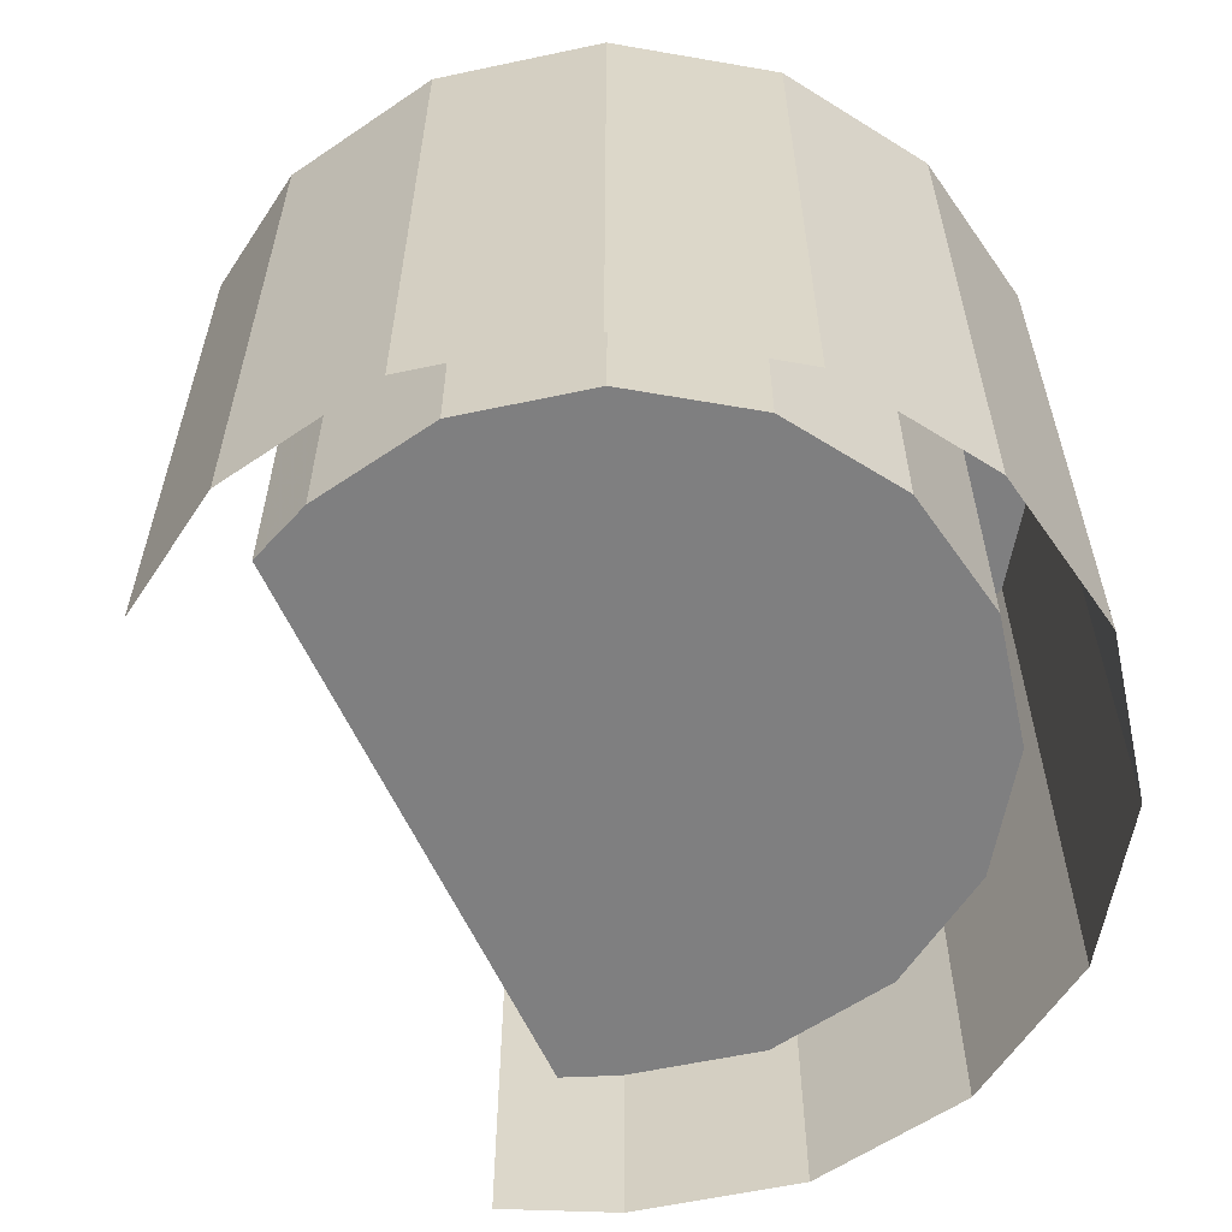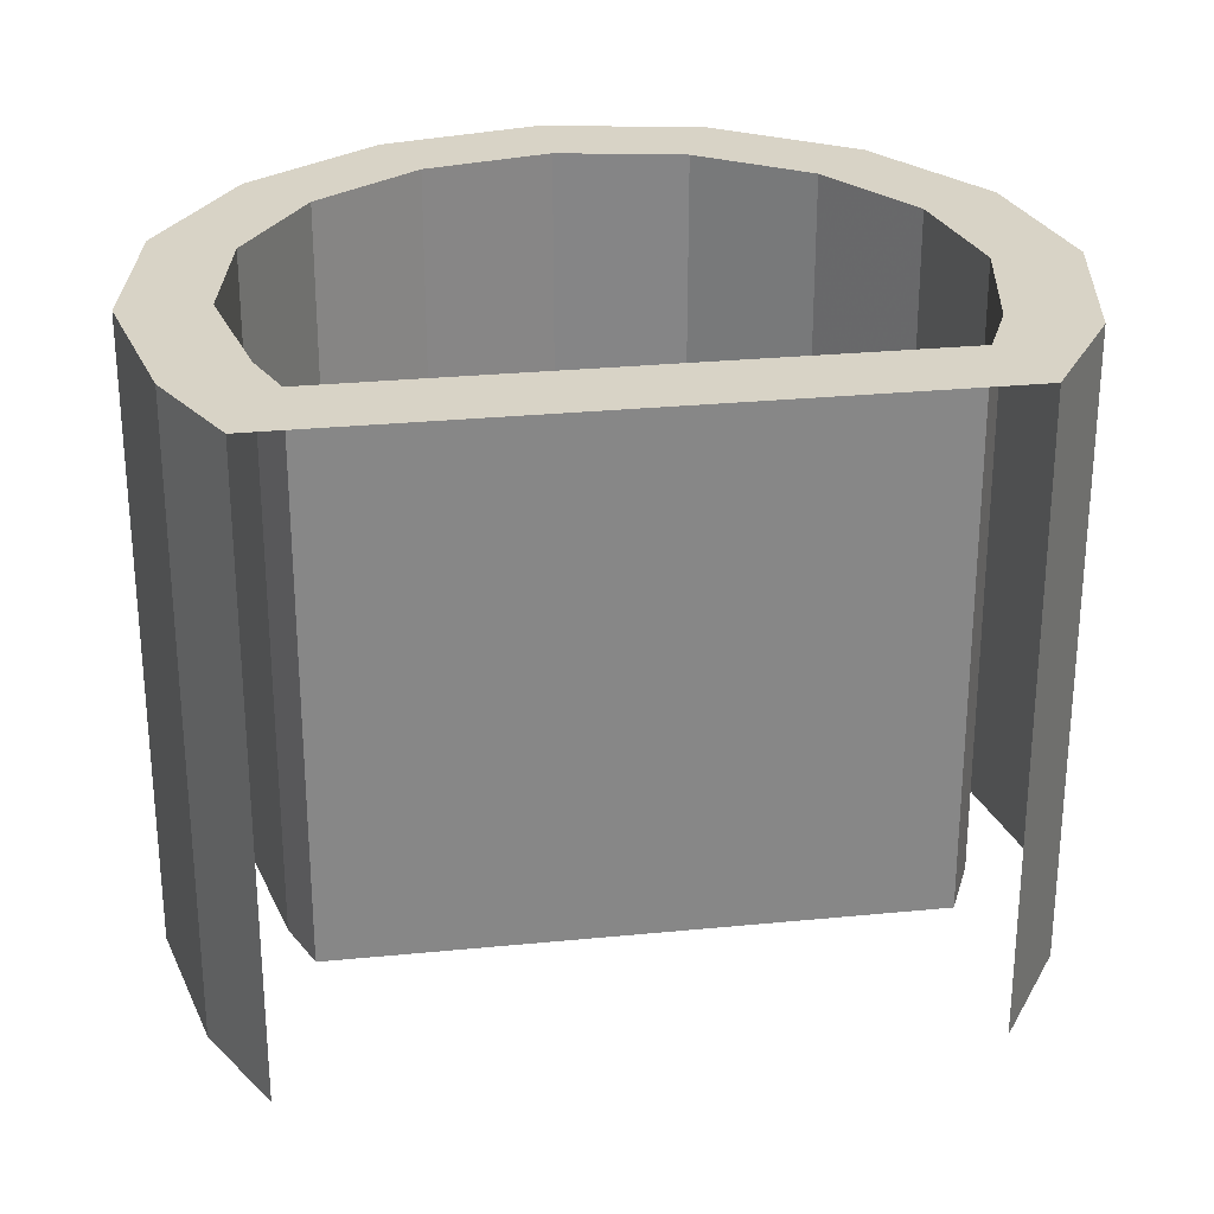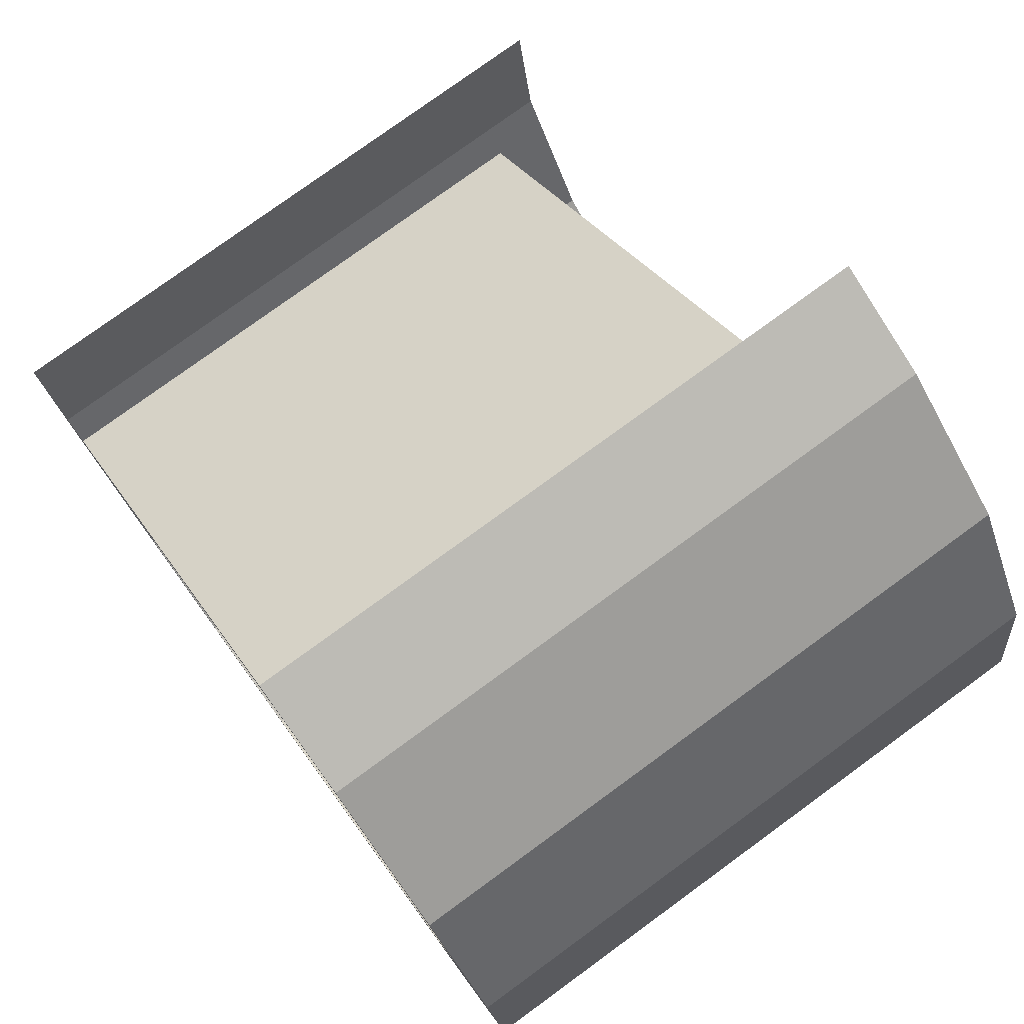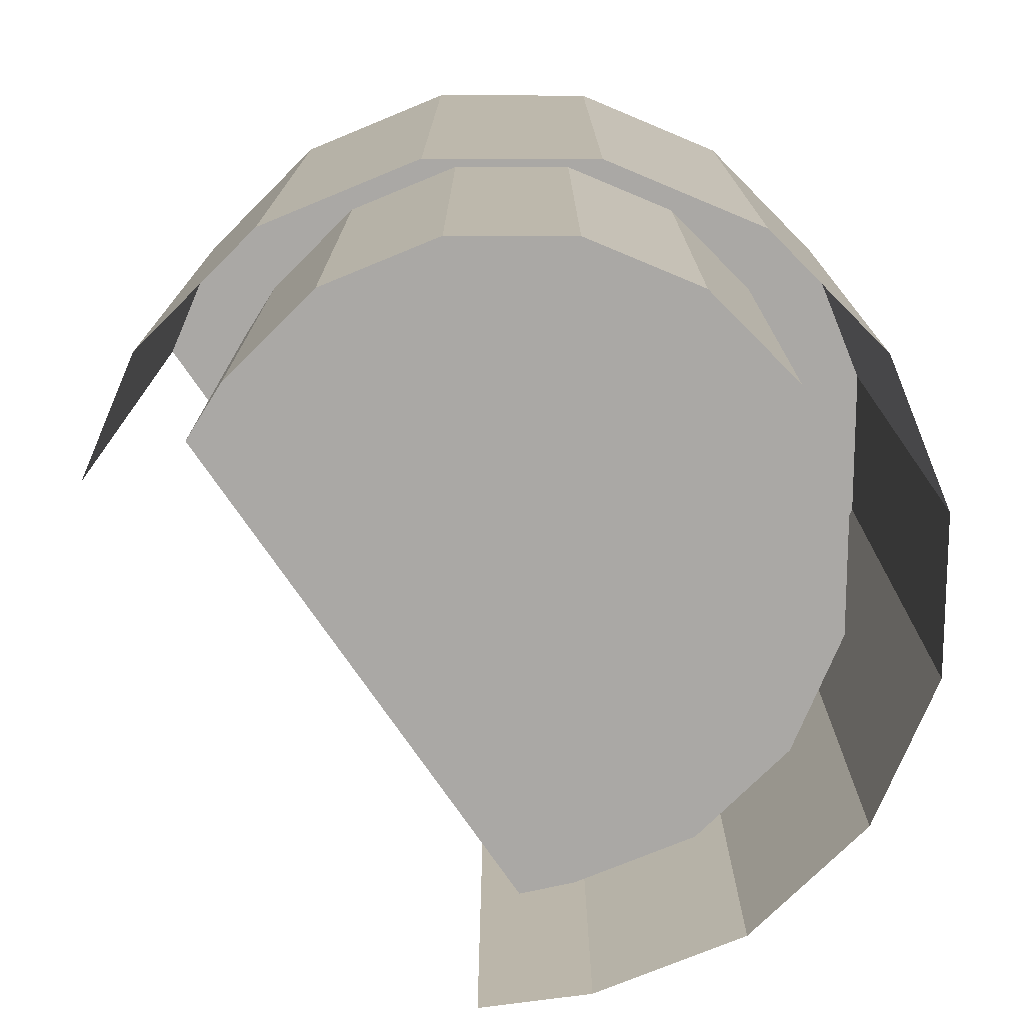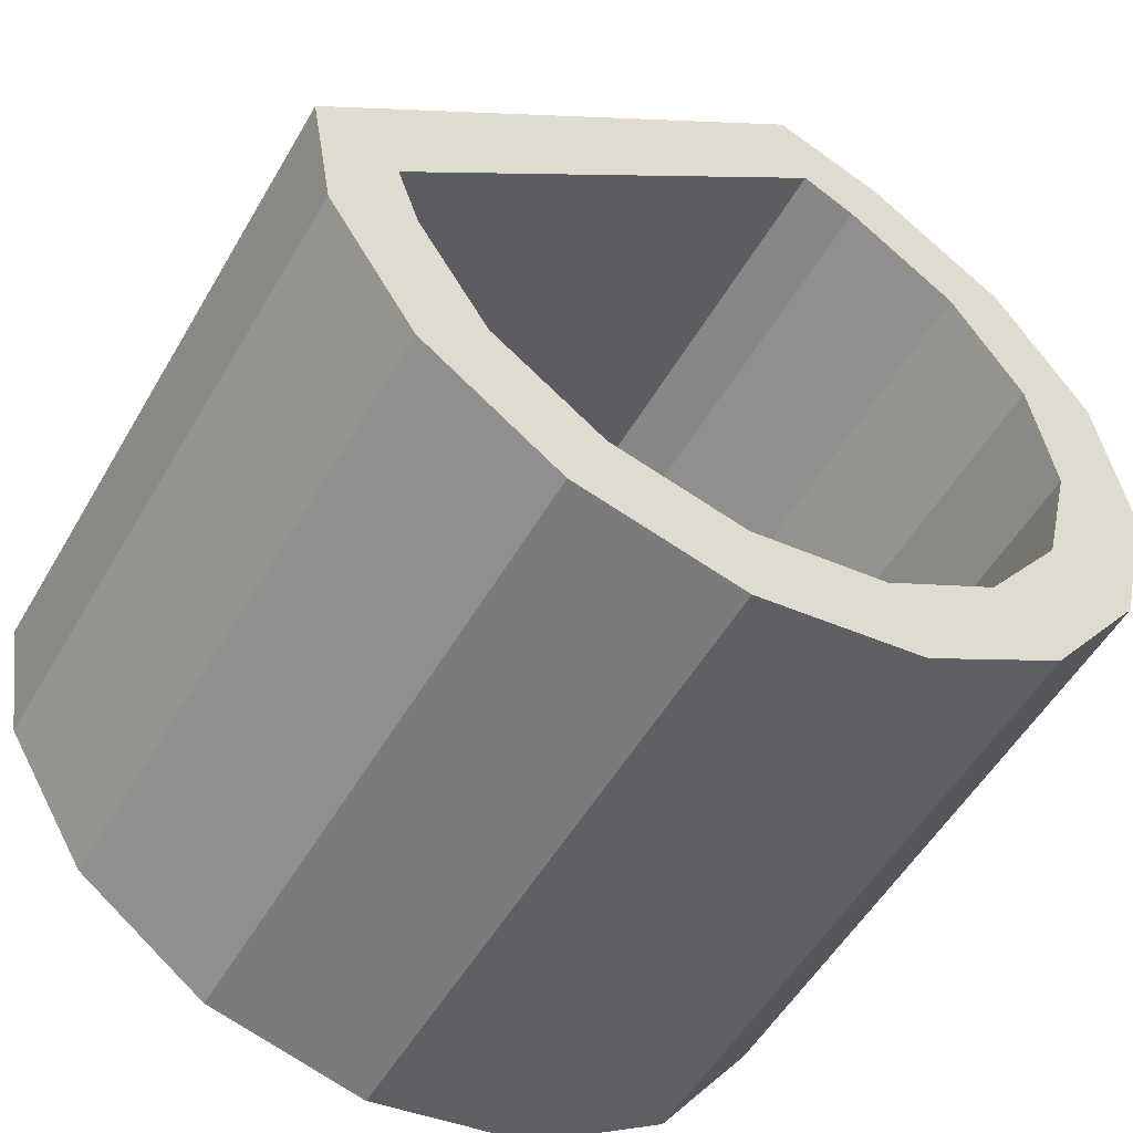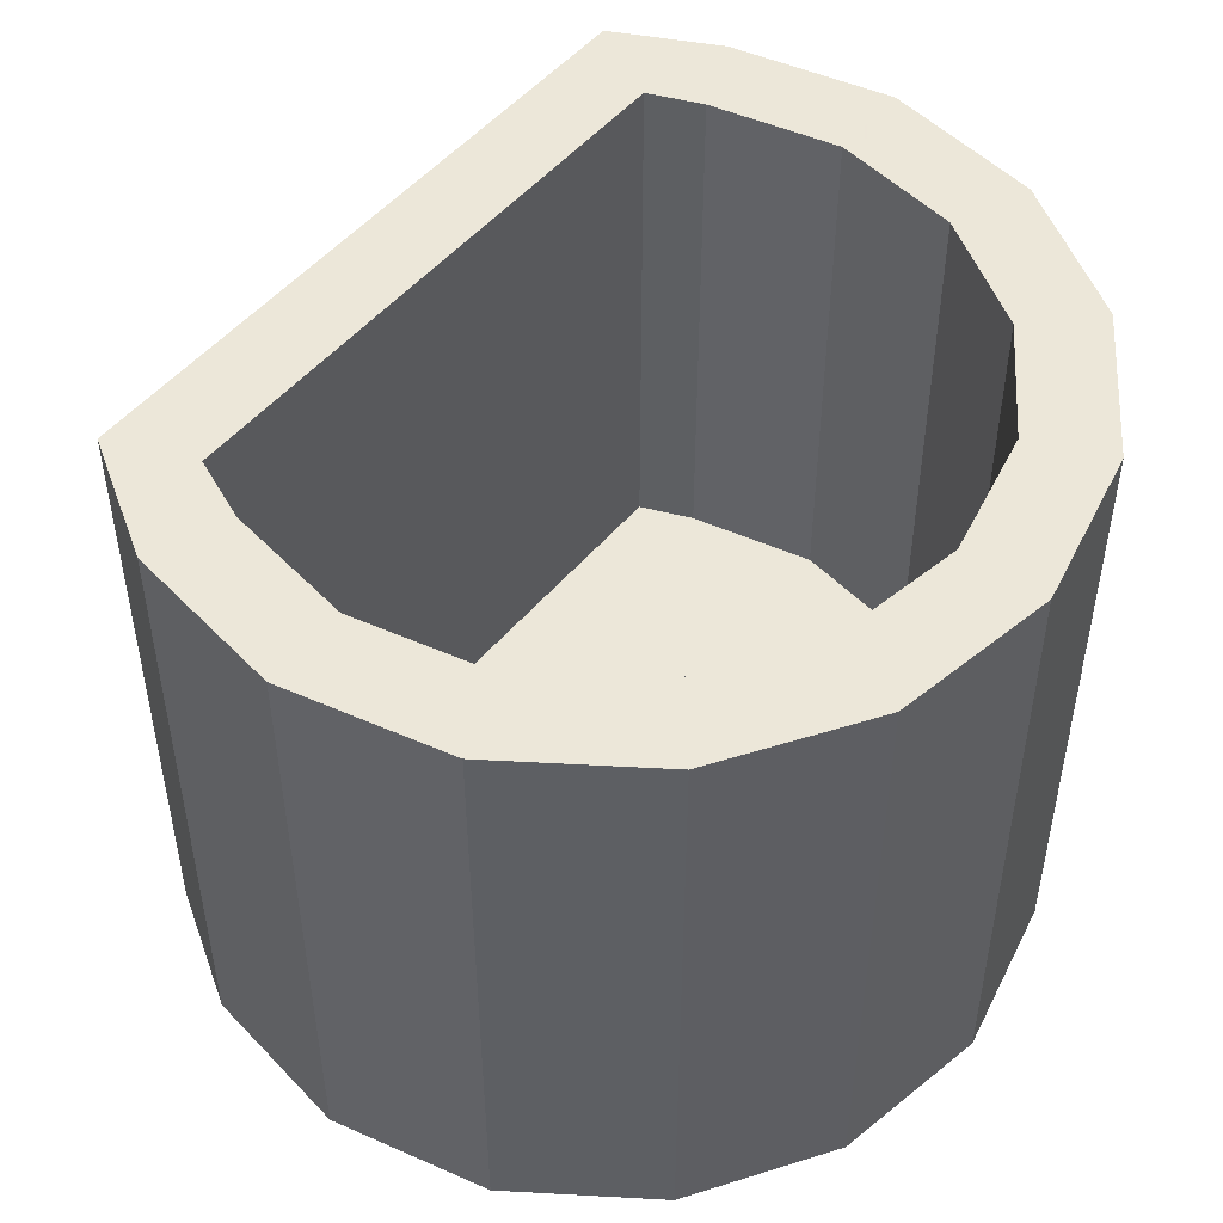
<metadata>
{"format":"obj","ext":"obj","renderer":"f3d","projection":"perspective","resolution":1024,"background":"white","views":[{"elev":-59.8,"azim":-23.9,"up":"+Z"},{"elev":27.9,"azim":-146.8,"up":"+Z"},{"elev":77.8,"azim":53.9,"up":"+Y"},{"elev":-75.1,"azim":-13.9,"up":"+Z"},{"elev":-53.7,"azim":-29.7,"up":"+Y"},{"elev":49.6,"azim":-10.3,"up":"+Z"}]}
</metadata>
<code>
v 4.248 0.8483 0.75
v 4.248 0.8483 -0.75
v 3.933 1.079 -0.75
v 3.933 1.079 0.75
v 4.45 0.5147 0.75
v 4.45 0.5147 -0.75
v 4.248 0.8483 -0.75
v 4.248 0.8483 0.75
v 4.51 0.129 0.75
v 4.51 0.129 -0.75
v 4.45 0.5147 -0.75
v 4.45 0.5147 0.75
v 4.417 -0.25 0.75
v 4.417 -0.25 -0.75
v 4.51 0.129 -0.75
v 4.51 0.129 0.75
v 4.186 -0.5646 0.75
v 4.186 -0.5646 -0.75
v 4.417 -0.25 -0.75
v 4.417 -0.25 0.75
v 3.853 -0.767 0.75
v 3.853 -0.767 -0.75
v 4.186 -0.5646 -0.75
v 4.186 -0.5646 0.75
v 3.467 -0.8264 0.75
v 3.467 -0.8264 -0.75
v 3.853 -0.767 -0.75
v 3.853 -0.767 0.75
v 3.088 -0.7336 0.75
v 3.088 -0.7336 -0.75
v 3.467 -0.8264 -0.75
v 3.467 -0.8264 0.75
v 2.773 -0.5029 0.75
v 2.773 -0.5029 -0.75
v 3.088 -0.7336 -0.75
v 3.088 -0.7336 0.75
v 2.571 -0.1694 0.75
v 2.571 -0.1694 -0.75
v 2.773 -0.5029 -0.75
v 2.773 -0.5029 0.75
v 3.678 1.18 0.75
v 3.933 1.079 0.75
v 3.933 1.079 -0.75
v 3.678 1.18 -0.75
v 2.518 0.1457 -0.75
v 2.571 -0.1694 -0.75
v 2.571 -0.1694 0.75
v 2.518 0.1457 0.75
v 4.1 0.7131 0.75
v 4.1 0.7131 -0.55
v 3.849 0.8977 -0.55
v 3.849 0.8977 0.75
v 4.262 0.4463 0.75
v 4.262 0.4463 -0.55
v 4.1 0.7131 -0.55
v 4.1 0.7131 0.75
v 4.31 0.1378 0.75
v 4.31 0.1378 -0.55
v 4.262 0.4463 -0.55
v 4.262 0.4463 0.75
v 4.236 -0.1654 0.75
v 4.236 -0.1654 -0.55
v 4.31 0.1378 -0.55
v 4.31 0.1378 0.75
v 4.051 -0.4172 0.75
v 4.051 -0.4172 -0.55
v 4.236 -0.1654 -0.55
v 4.236 -0.1654 0.75
v 3.784 -0.5791 0.75
v 3.784 -0.5791 -0.55
v 4.051 -0.4172 -0.55
v 4.051 -0.4172 0.75
v 3.476 -0.6266 0.75
v 3.476 -0.6266 -0.55
v 3.784 -0.5791 -0.55
v 3.784 -0.5791 0.75
v 3.172 -0.5524 0.75
v 3.172 -0.5524 -0.55
v 3.476 -0.6266 -0.55
v 3.476 -0.6266 0.75
v 2.921 -0.3678 0.75
v 2.921 -0.3678 -0.55
v 3.172 -0.5524 -0.55
v 3.172 -0.5524 0.75
v 2.759 -0.101 0.75
v 2.759 -0.101 -0.55
v 2.921 -0.3678 -0.55
v 2.921 -0.3678 0.75
v 3.849 0.8977 -0.55
v 4.1 0.7131 -0.55
v 4.262 0.4463 -0.55
v 3.849 0.8977 -0.55
v 4.262 0.4463 -0.55
v 4.31 0.1378 -0.55
v 3.849 0.8977 -0.55
v 4.31 0.1378 -0.55
v 4.236 -0.1654 -0.55
v 3.849 0.8977 -0.55
v 4.236 -0.1654 -0.55
v 4.051 -0.4172 -0.55
v 3.849 0.8977 -0.55
v 4.051 -0.4172 -0.55
v 3.784 -0.5791 -0.55
v 3.849 0.8977 -0.55
v 3.784 -0.5791 -0.55
v 3.476 -0.6266 -0.55
v 3.849 0.8977 -0.55
v 3.476 -0.6266 -0.55
v 3.172 -0.5524 -0.55
v 3.849 0.8977 -0.55
v 3.172 -0.5524 -0.55
v 2.921 -0.3678 -0.55
v 3.849 0.8977 -0.55
v 2.921 -0.3678 -0.55
v 2.759 -0.101 -0.55
v 3.933 1.079 0.75
v 4.248 0.8483 0.75
v 4.1 0.7131 0.75
v 3.849 0.8977 0.75
v 4.248 0.8483 0.75
v 4.45 0.5147 0.75
v 4.262 0.4463 0.75
v 4.1 0.7131 0.75
v 4.45 0.5147 0.75
v 4.51 0.129 0.75
v 4.31 0.1378 0.75
v 4.262 0.4463 0.75
v 4.51 0.129 0.75
v 4.417 -0.25 0.75
v 4.236 -0.1654 0.75
v 4.31 0.1378 0.75
v 4.417 -0.25 0.75
v 4.186 -0.5646 0.75
v 4.051 -0.4172 0.75
v 4.236 -0.1654 0.75
v 4.186 -0.5646 0.75
v 3.853 -0.767 0.75
v 3.784 -0.5791 0.75
v 4.051 -0.4172 0.75
v 3.853 -0.767 0.75
v 3.467 -0.8264 0.75
v 3.476 -0.6266 0.75
v 3.784 -0.5791 0.75
v 3.467 -0.8264 0.75
v 3.088 -0.7336 0.75
v 3.172 -0.5524 0.75
v 3.476 -0.6266 0.75
v 3.088 -0.7336 0.75
v 2.773 -0.5029 0.75
v 2.921 -0.3678 0.75
v 3.172 -0.5524 0.75
v 2.773 -0.5029 0.75
v 2.571 -0.1694 0.75
v 2.759 -0.101 0.75
v 2.921 -0.3678 0.75
v 3.726 0.9586 -0.55
v 3.849 0.8977 -0.55
v 3.849 0.8977 0.75
v 3.726 0.9586 0.75
v 3.849 0.8977 -0.55
v 3.726 0.9586 -0.55
v 2.709 0.0514 -0.55
v 2.759 -0.101 -0.55
v 2.709 0.0514 0.75
v 2.759 -0.101 0.75
v 2.759 -0.101 -0.55
v 2.709 0.0514 -0.55
v 2.709 0.0514 0.75
v 2.709 0.0514 -0.55
v 3.726 0.9586 -0.55
v 3.726 0.9586 0.75
v 2.709 0.0514 0.75
v 3.726 0.9586 0.75
v 3.678 1.18 0.75
v 2.518 0.1457 0.75
v 2.709 0.0514 0.75
v 2.518 0.1457 0.75
v 2.571 -0.1694 0.75
v 2.759 -0.101 0.75
v 3.933 1.079 0.75
v 3.678 1.18 0.75
v 3.726 0.9586 0.75
v 3.849 0.8977 0.75
g mesh7362749
f 1 2 3
f 3 4 1
f 5 6 7
f 7 8 5
f 9 10 11
f 11 12 9
f 13 14 15
f 15 16 13
f 17 18 19
f 19 20 17
f 21 22 23
f 23 24 21
f 25 26 27
f 27 28 25
f 29 30 31
f 31 32 29
f 33 34 35
f 35 36 33
f 37 38 39
f 39 40 37
g mesh7362752
f 41 42 43
f 43 44 41
g mesh7362754
f 45 46 47
f 47 48 45
g mesh7362762
f 49 51 50
f 51 49 52
f 53 55 54
f 55 53 56
f 57 59 58
f 59 57 60
f 61 63 62
f 63 61 64
f 65 67 66
f 67 65 68
f 69 71 70
f 71 69 72
f 73 75 74
f 75 73 76
f 77 79 78
f 79 77 80
f 81 83 82
f 83 81 84
f 85 87 86
f 87 85 88
g mesh7362765
f 89 91 90
f 92 94 93
f 95 97 96
f 98 100 99
f 101 103 102
f 104 106 105
f 107 109 108
f 110 112 111
f 113 115 114
g mesh7362767
f 116 118 117
f 118 116 119
f 120 122 121
f 122 120 123
f 124 126 125
f 126 124 127
f 128 130 129
f 130 128 131
f 132 134 133
f 134 132 135
f 136 138 137
f 138 136 139
f 140 142 141
f 142 140 143
f 144 146 145
f 146 144 147
f 148 150 149
f 150 148 151
f 152 154 153
f 154 152 155
g mesh7362768
f 156 157 158
f 158 159 156
f 160 161 162
f 162 163 160
g mesh7362770
f 164 165 166
f 166 167 164
g mesh7362772
f 168 169 170
f 170 171 168
f 172 173 174
f 174 175 172
f 176 177 178
f 178 179 176
f 180 181 182
f 182 183 180

</code>
